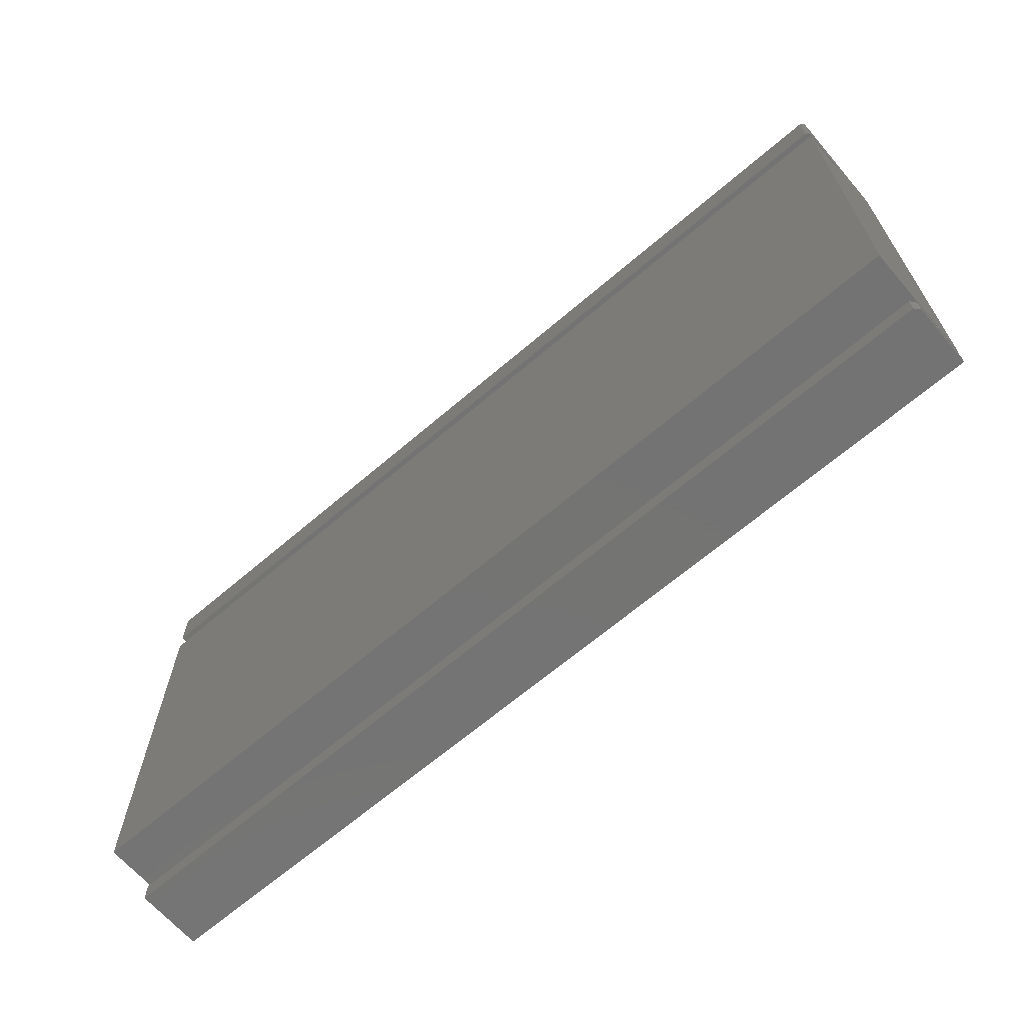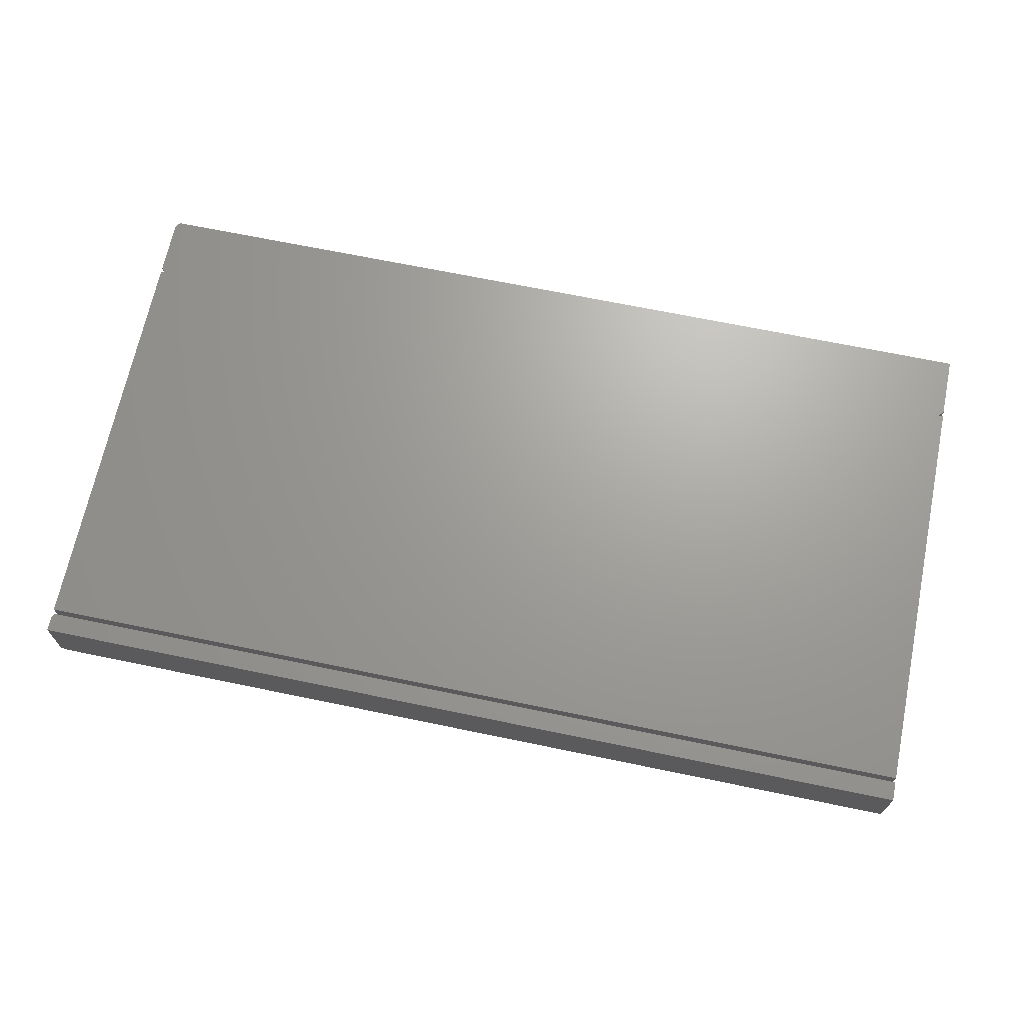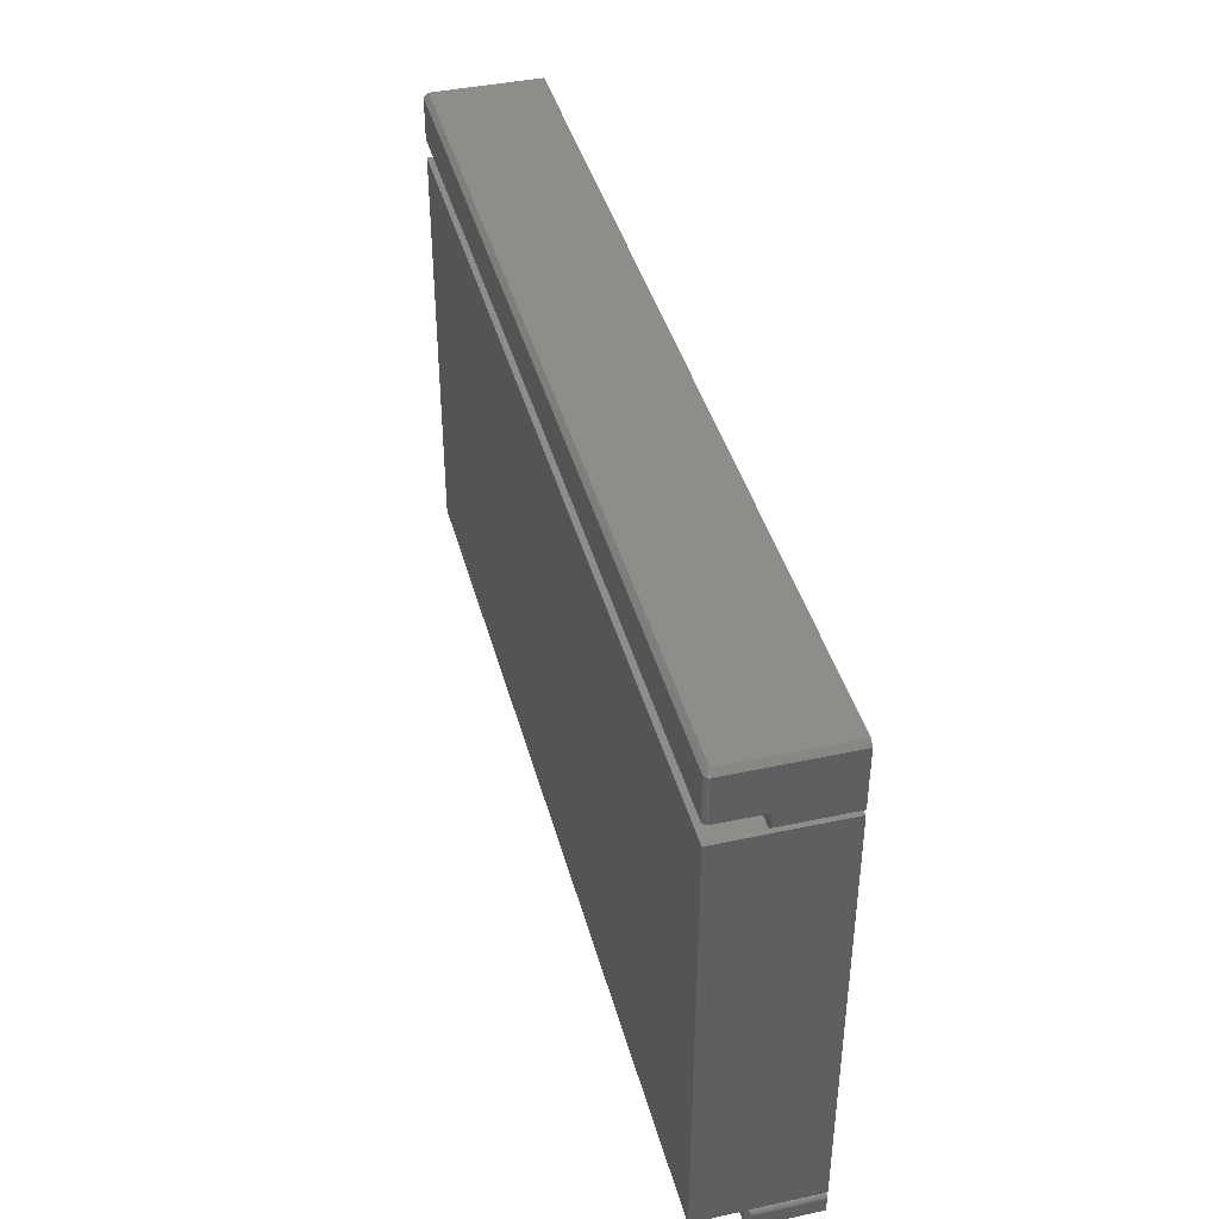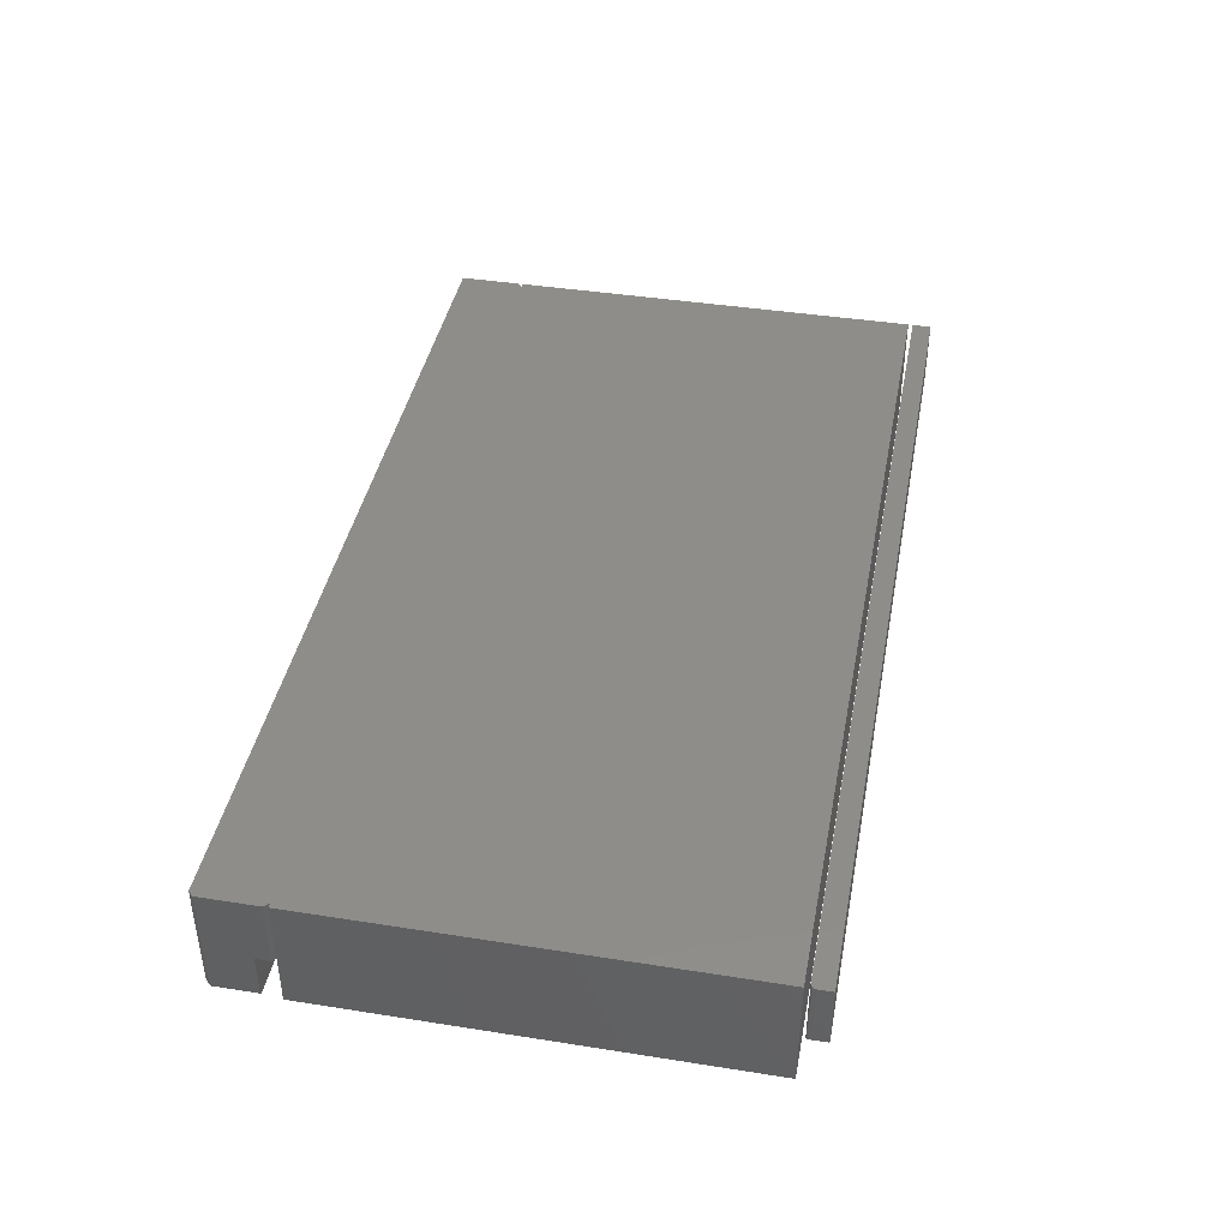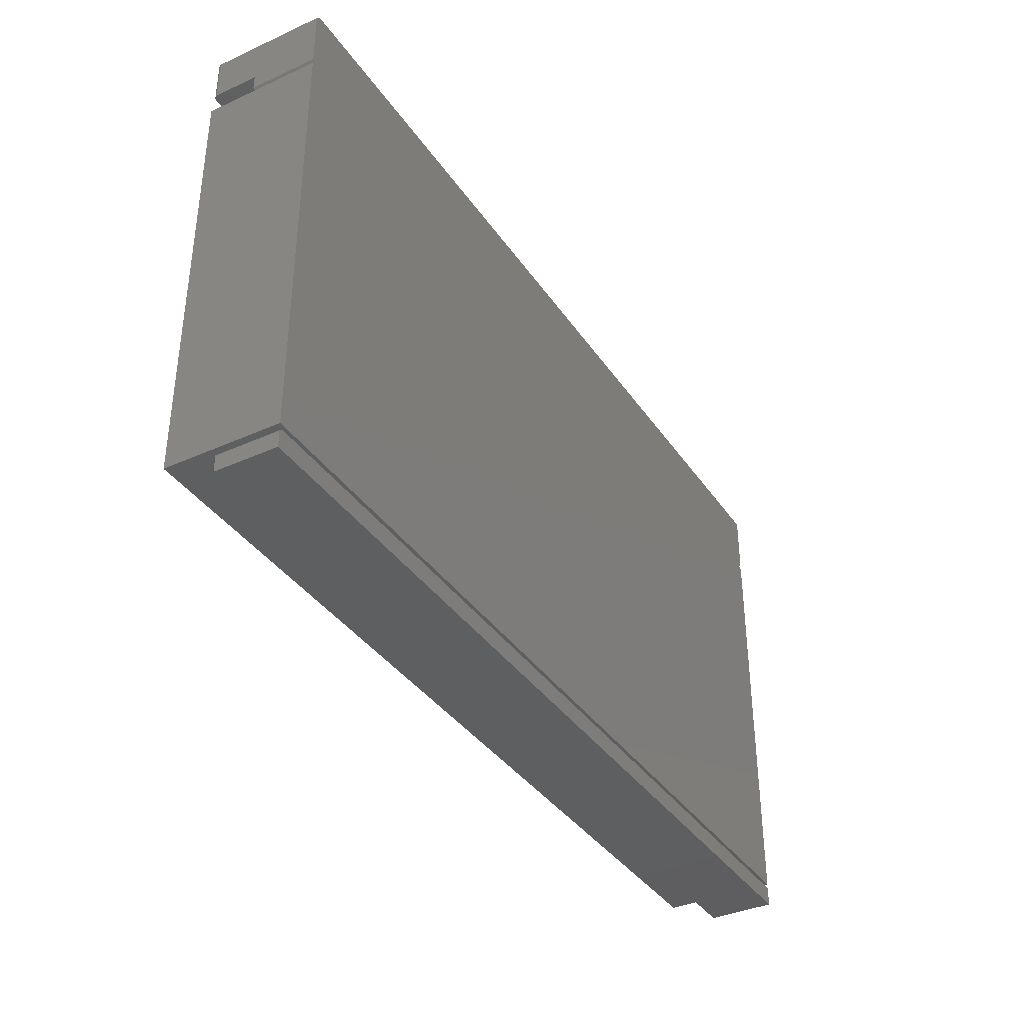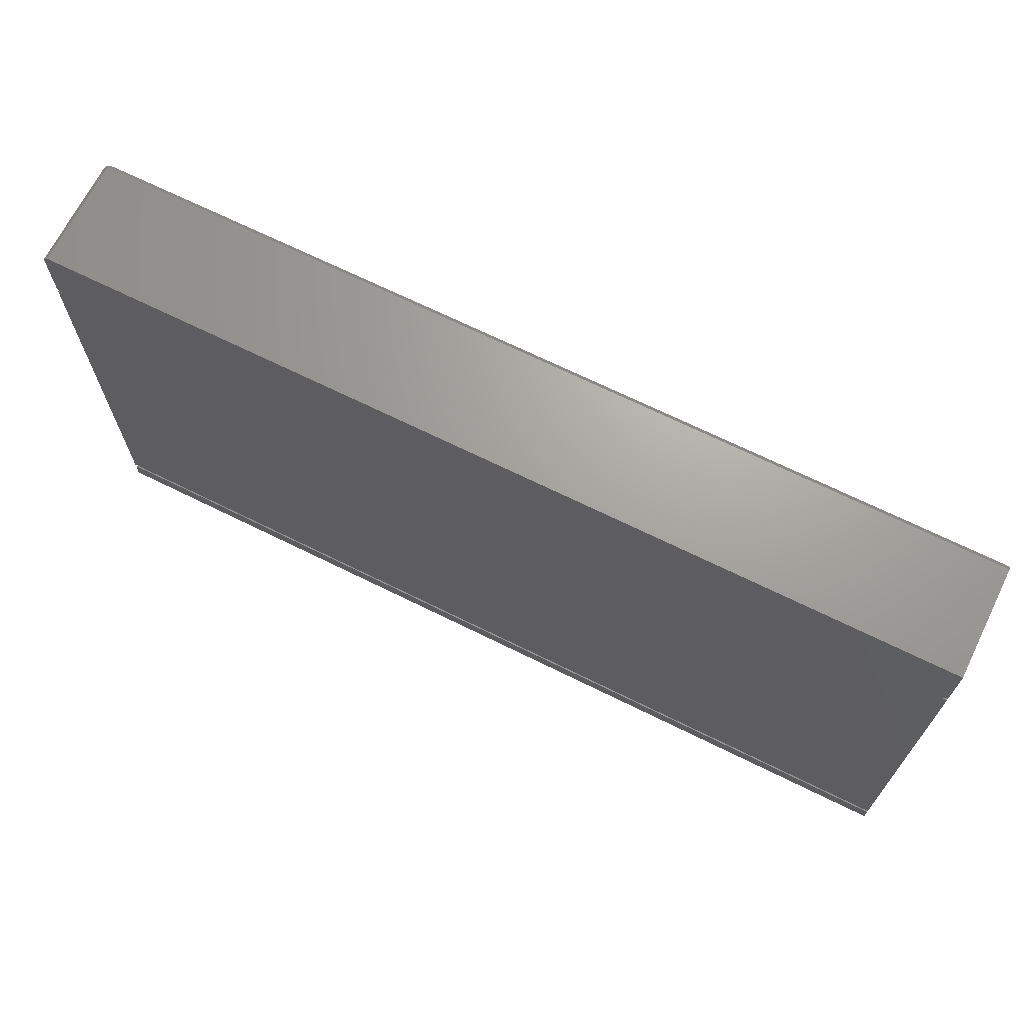
<metadata>
{"format":"stl","ext":"stl","renderer":"f3d","projection":"perspective","resolution":1024,"background":"white","views":[{"elev":-65.9,"azim":40.7,"up":"+Z"},{"elev":68.3,"azim":-168.3,"up":"+Y"},{"elev":41.0,"azim":75.3,"up":"+Z"},{"elev":41.4,"azim":100.8,"up":"+Y"},{"elev":-37.1,"azim":120.2,"up":"+Z"},{"elev":68.3,"azim":-153.6,"up":"+Z"}]}
</metadata>
<code>
# stl→obj: 68 verts, 128 faces
v 0.75 -0.1797 0.3438
v 0.75 -0.1797 0.4149
v 0.7498 -0.1812 0.3438
v 0.7498 -0.1812 0.4149
v 0.7494 -0.1827 0.3438
v 0.7494 -0.1827 0.4149
v 0.7487 -0.184 0.3438
v 0.7487 -0.184 0.4149
v 0.7477 -0.1852 0.3438
v 0.7477 -0.1852 0.4149
v 0.7465 -0.1862 0.3438
v 0.7465 -0.1862 0.4149
v 0.7452 -0.1869 0.3438
v 0.7452 -0.1869 0.4149
v 0.7437 -0.1873 0.3438
v 0.7437 -0.1873 0.4149
v 0.7422 -0.1875 0.3438
v 0.7422 -0.1875 0.4149
v -0.75 -0.1875 0.3438
v -0.75 -0.1875 0.4149
v 0.7422 -0.1797 0.4227
v 0.7422 1.718e-16 0.4227
v -0.75 -0.1797 0.4227
v -0.75 6.117e-18 0.4227
v 0.75 1.722e-16 0.4149
v 0.75 -0.1094 0.3438
v 0.75 1.67e-16 0.3203
v 0.75 -0.1094 0.3203
v -0.75 4.337e-19 0.3203
v -0.7422 8.674e-19 0.3125
v 0.7422 1.656e-16 0.3119
v -0.75 -3.86e-17 -0.3828
v -0.75 -3.196e-20 0.3119
v 0.75 1.665e-16 0.3119
v 0.75 1.279e-16 -0.3828
v -0.75 -0.1016 0.3203
v -0.75 -0.1016 0.3438
v -0.7422 -0.1094 0.3441
v -0.7422 -0.1094 0.3125
v 0.7422 -0.1094 0.3125
v 0.75 -0.1875 -0.3828
v 0.75 -0.1875 0.3119
v -0.75 -0.1875 0.3119
v -0.75 -0.1875 -0.3828
v 0.7422 -0.1094 -0.4219
v 0.75 -0.1016 -0.4219
v 0.75 -0.1016 -0.3981
v 0.7499 -0.1017 -0.3969
v 0.7492 -0.1024 -0.3946
v 0.7478 -0.1038 -0.3926
v 0.7461 -0.1054 -0.3914
v 0.7445 -0.107 -0.3907
v 0.743 -0.1086 -0.3903
v 0.7422 -0.1094 -0.3903
v -0.75 -0.1094 -0.3903
v -0.75 1.753e-18 -0.3903
v 0.7422 1.674e-16 -0.3903
v 0.75 1.665e-16 -0.4219
v 0.75 1.679e-16 -0.3981
v -0.75 0 -0.4219
v 0.7498 1.679e-16 -0.3966
v 0.7437 1.676e-16 -0.3904
v 0.7452 1.677e-16 -0.3909
v 0.7465 1.678e-16 -0.3916
v 0.7477 1.679e-16 -0.3926
v 0.7487 1.679e-16 -0.3938
v 0.7494 1.68e-16 -0.3951
v -0.75 -0.1094 -0.4219
f 1 2 3
f 3 2 4
f 3 4 5
f 5 4 6
f 5 6 7
f 7 6 8
f 7 8 9
f 9 8 10
f 9 10 11
f 11 10 12
f 11 12 13
f 13 12 14
f 13 14 15
f 15 14 16
f 15 16 17
f 17 16 18
f 19 17 20
f 20 17 18
f 21 22 23
f 23 22 24
f 2 1 25
f 25 1 26
f 25 26 27
f 27 26 28
f 29 27 30
f 27 31 30
f 32 33 30
f 32 30 31
f 32 31 34
f 32 34 35
f 22 25 24
f 24 25 27
f 24 27 29
f 29 36 24
f 24 36 37
f 24 37 23
f 23 37 19
f 23 19 20
f 25 22 2
f 2 22 21
f 18 21 20
f 20 21 23
f 21 18 16
f 21 16 14
f 21 14 12
f 21 12 10
f 21 10 8
f 21 8 6
f 21 6 4
f 21 4 2
f 19 38 17
f 19 37 38
f 11 7 9
f 26 7 11
f 26 11 13
f 26 13 15
f 26 15 17
f 26 17 38
f 7 26 1
f 7 1 3
f 7 3 5
f 29 30 36
f 36 30 39
f 31 27 40
f 40 27 28
f 38 37 39
f 39 37 36
f 26 38 28
f 28 38 39
f 28 39 40
f 41 35 42
f 42 35 34
f 43 33 44
f 44 33 32
f 44 32 41
f 41 32 35
f 33 39 30
f 33 43 39
f 42 34 31
f 42 31 40
f 42 40 39
f 42 39 43
f 44 41 43
f 43 41 42
f 45 46 47
f 45 47 48
f 45 48 49
f 45 49 50
f 45 50 51
f 45 51 52
f 45 52 53
f 45 53 54
f 53 55 54
f 55 53 56
f 56 53 57
f 58 59 46
f 46 59 47
f 58 60 59
f 61 57 62
f 61 62 63
f 61 63 64
f 61 64 65
f 61 65 66
f 61 66 67
f 56 57 61
f 56 61 59
f 56 59 60
f 68 45 55
f 55 45 54
f 57 52 62
f 57 53 52
f 62 52 63
f 52 51 63
f 63 51 64
f 64 51 50
f 64 50 65
f 65 50 49
f 65 49 66
f 47 59 48
f 48 59 61
f 48 61 49
f 49 61 67
f 49 67 66
f 68 60 45
f 45 60 58
f 45 58 46
f 56 60 55
f 55 60 68

</code>
